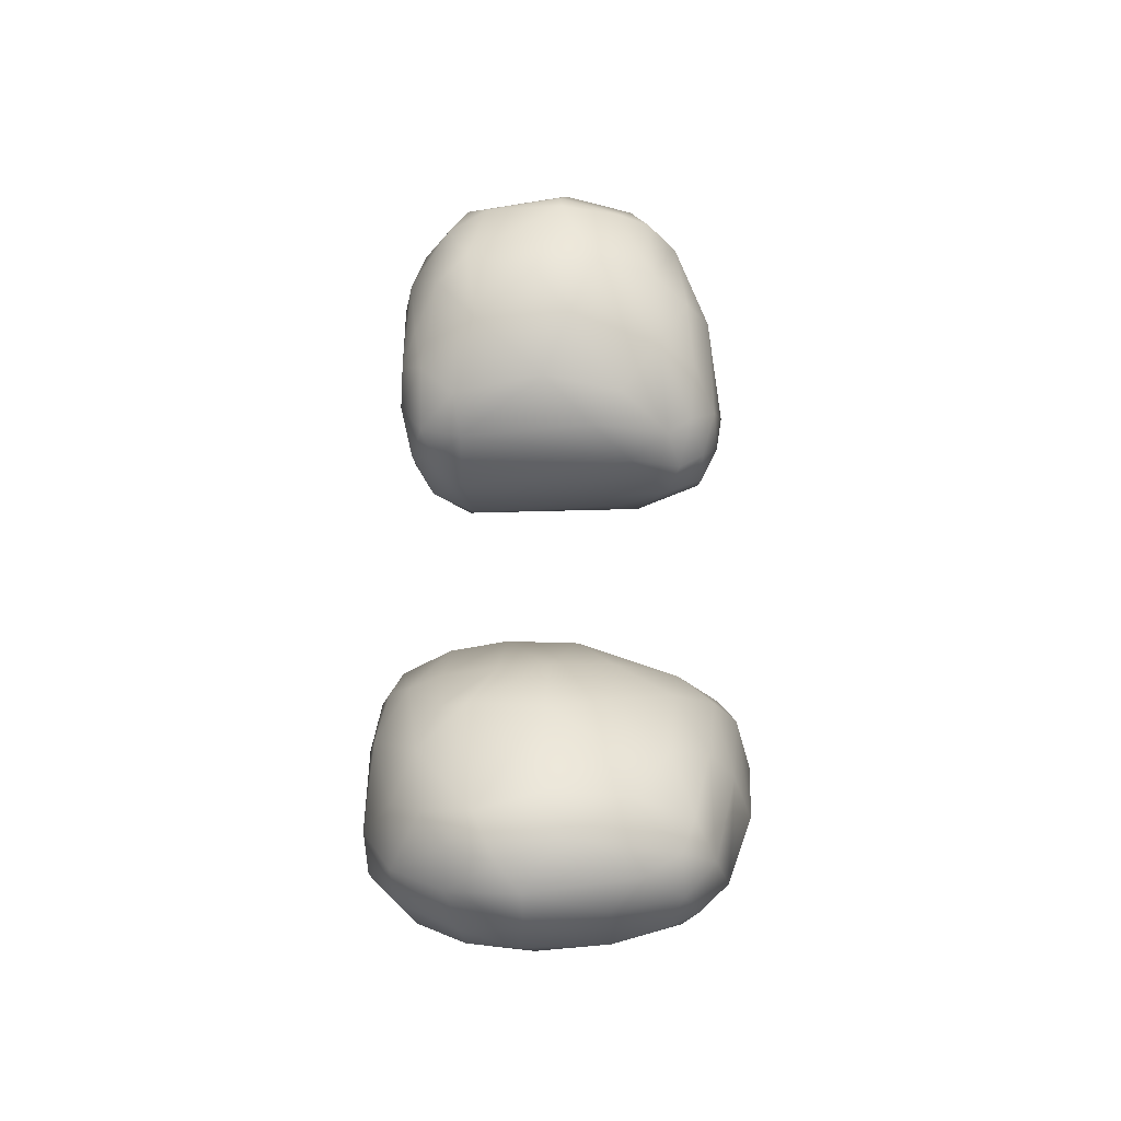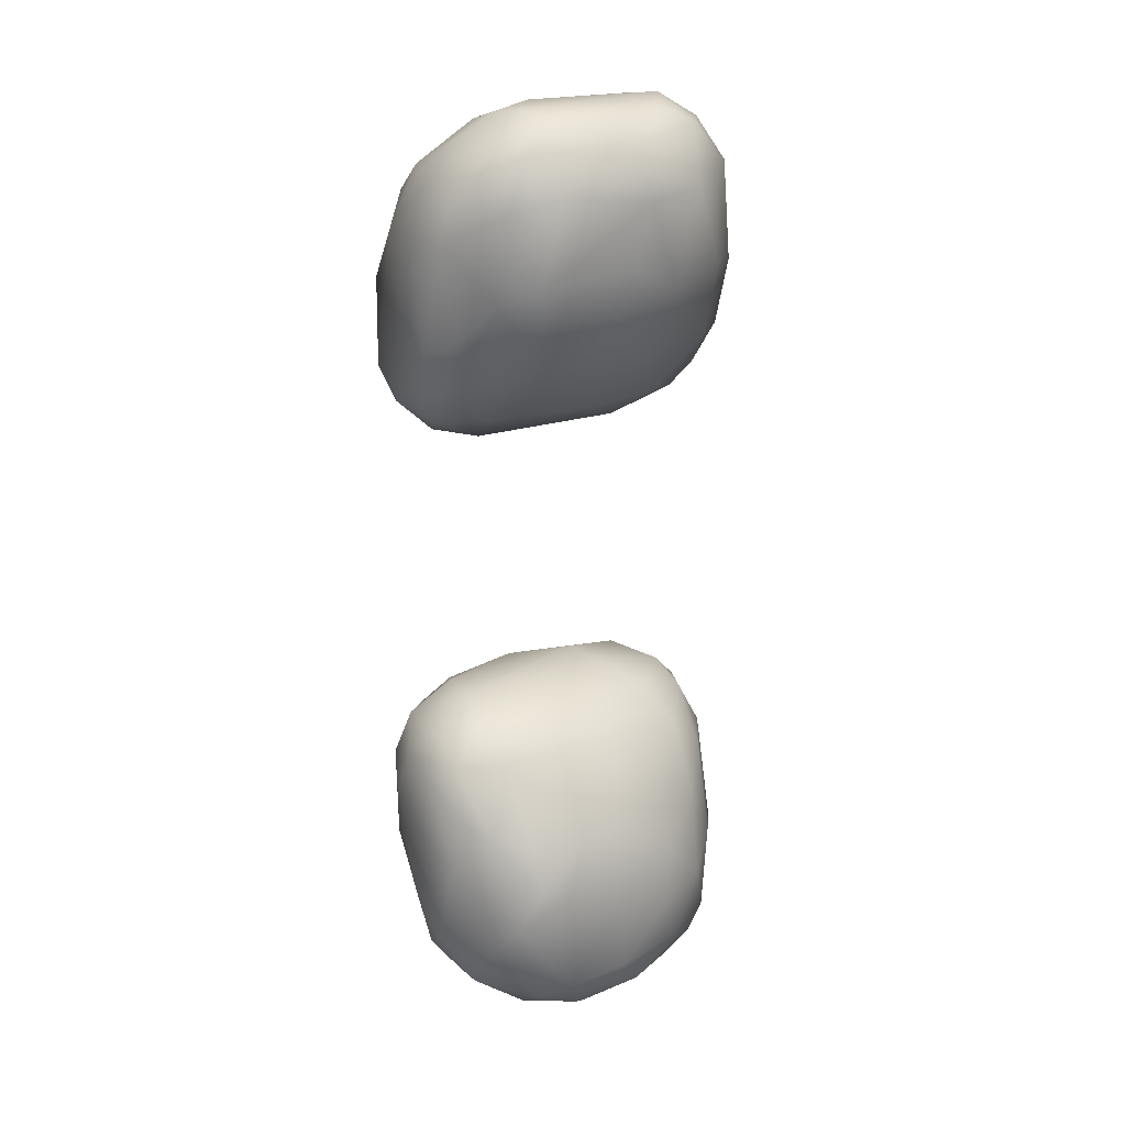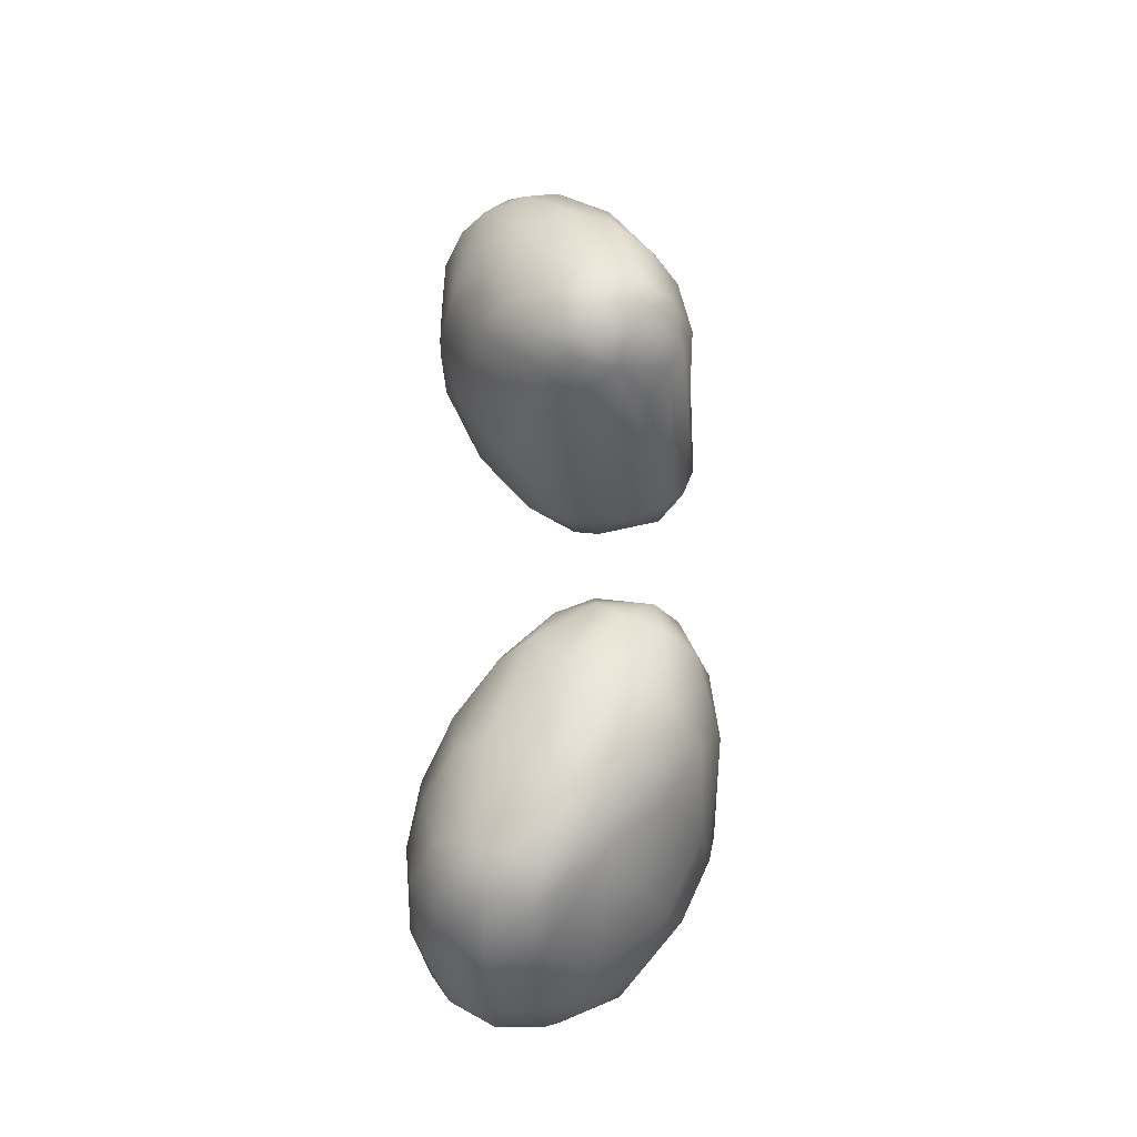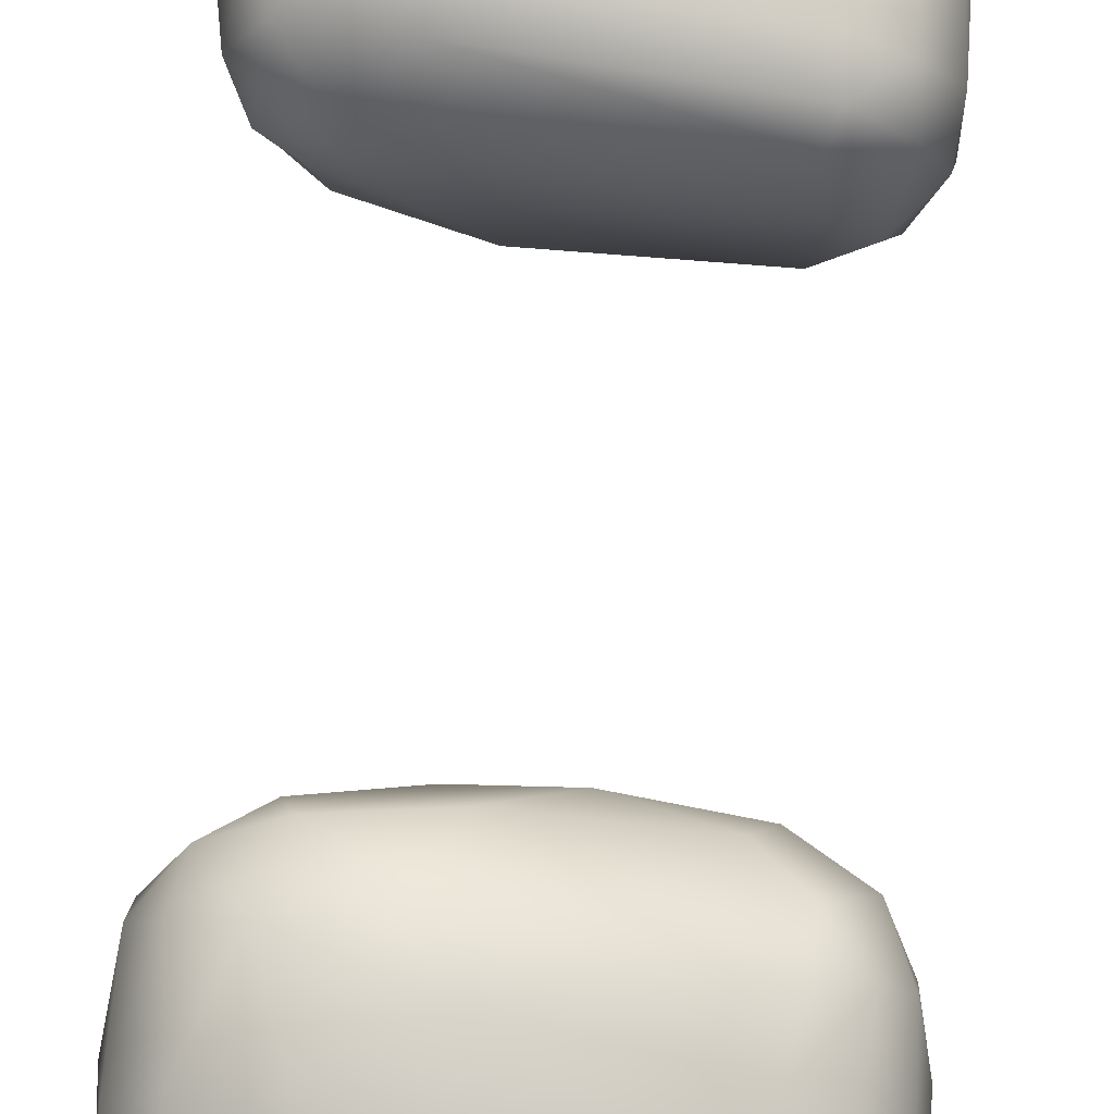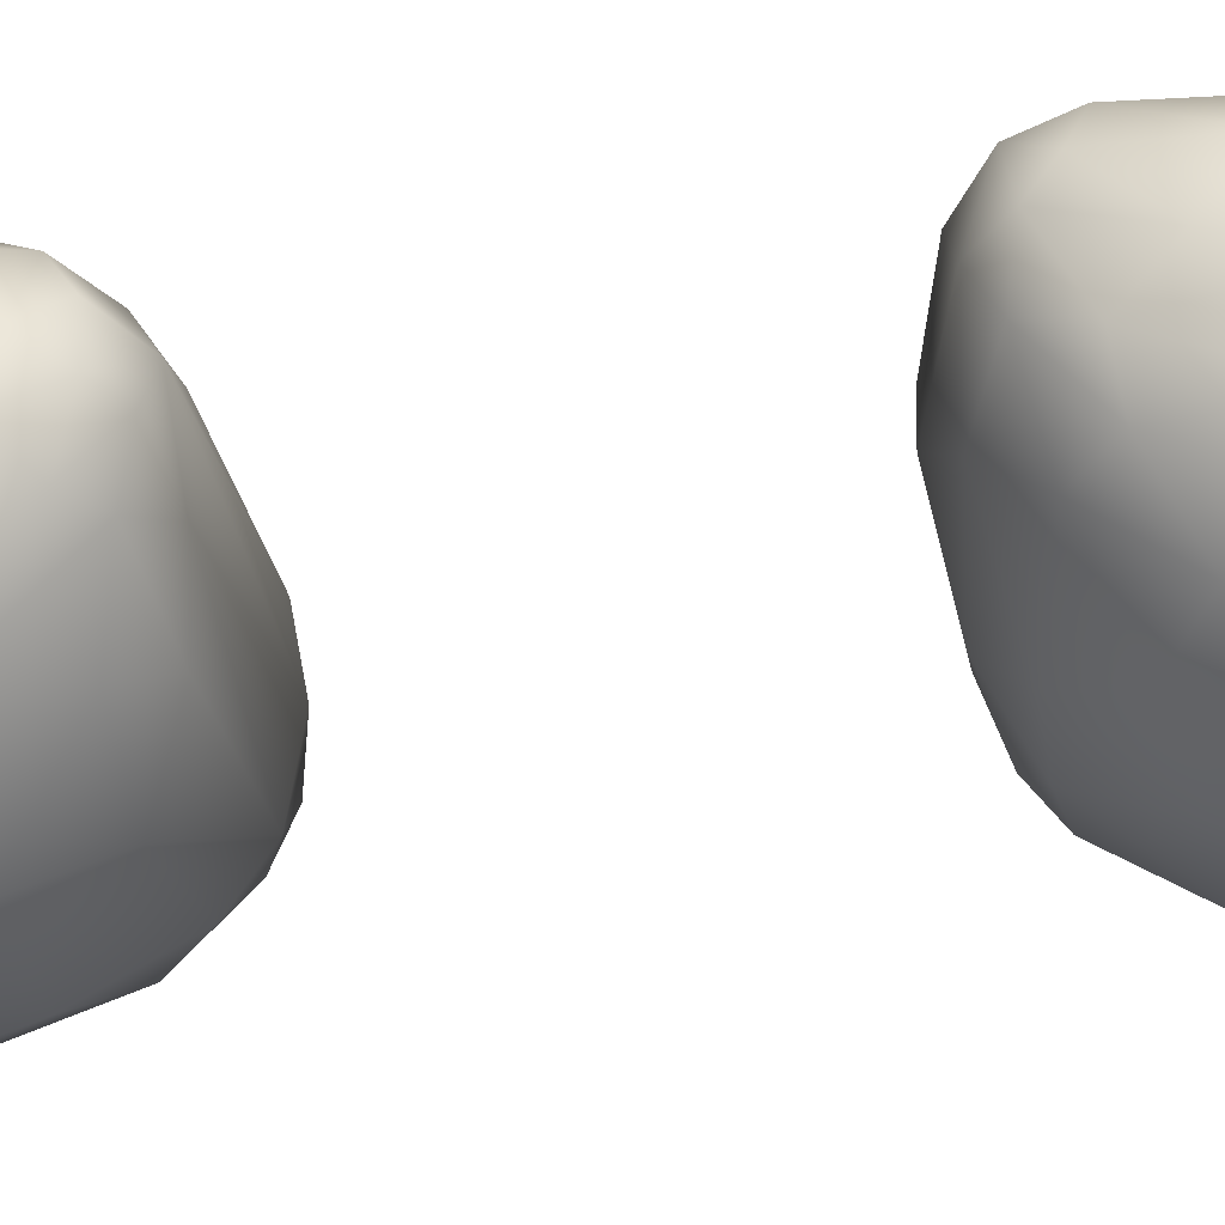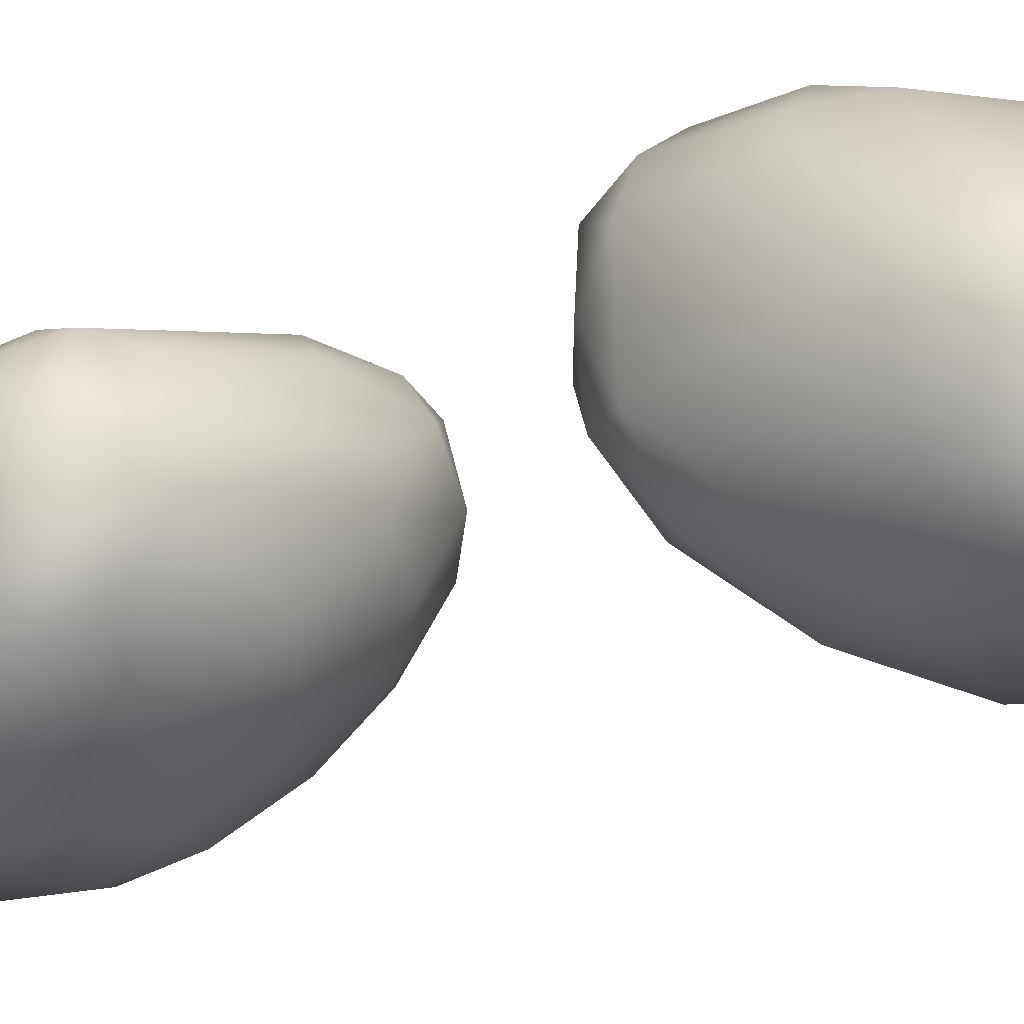
<metadata>
{"format":"obj","ext":"obj","renderer":"f3d","projection":"perspective","resolution":1024,"background":"white","views":[{"elev":-43.4,"azim":7.4,"up":"+Z"},{"elev":24.2,"azim":-24.9,"up":"+Z"},{"elev":-40.8,"azim":103.9,"up":"+Z"},{"elev":68.3,"azim":-176.0,"up":"+Y"},{"elev":-29.2,"azim":101.7,"up":"+Y"},{"elev":-15.2,"azim":-46.7,"up":"+Y"}]}
</metadata>
<code>
v 1.083e+04 4833 5246 1
v 1.083e+04 4865 5237 1
v 1.09e+04 4865 5244 1
v 1.082e+04 4903 5242 1
v 1.077e+04 4885 5251 1
v 1.089e+04 4915 5247 1
v 1.081e+04 4813 5263 1
v 1.077e+04 4811 5281 1
v 1.077e+04 4840 5259 1
v 1.088e+04 4808 5276 1
v 1.093e+04 4847 5262 1
v 1.072e+04 4851 5291 1
v 1.072e+04 4885 5283 1
v 1.096e+04 4885 5266 1
v 1.094e+04 4917 5260 1
v 1.077e+04 4928 5266 1
v 1.083e+04 4944 5264 1
v 1.08e+04 4791 5298 1
v 1.096e+04 4850 5284 1
v 1.098e+04 4885 5298 1
v 1.073e+04 4939 5296 1
v 1.097e+04 4933 5283 1
v 1.076e+04 4967 5299 1
v 1.095e+04 4982 5305 1
v 1.085e+04 4789 5310 1
v 1.075e+04 4805 5312 1
v 1.092e+04 4809 5314 1
v 1.097e+04 4846 5315 1
v 1.069e+04 4895 5318 1
v 1.099e+04 4949 5320 1
v 1.071e+04 4952 5327 1
v 1.081e+04 4999 5322 1
v 1.072e+04 4822 5335 1
v 1.069e+04 4870 5344 1
v 1.075e+04 5001 5350 1
v 1.098e+04 5011 5360 1
v 1.093e+04 5027 5351 1
v 1.079e+04 4787 5404 1
v 1.075e+04 4802 5372 1
v 1.086e+04 4786 5395 1
v 1.09e+04 4797 5361 1
v 1.095e+04 4827 5370 1
v 1.098e+04 4862 5391 1
v 1.1e+04 4895 5389 1
v 1.069e+04 4911 5362 1
v 1.101e+04 4944 5382 1
v 1.069e+04 4975 5401 1
v 1.072e+04 5005 5396 1
v 1.084e+04 5039 5377 1
v 1.07e+04 4849 5422 1
v 1.101e+04 5004 5417 1
v 1.077e+04 5032 5394 1
v 1.093e+04 5055 5404 1
v 1.077e+04 4794 5411 1
v 1.092e+04 4812 5415 1
v 1.069e+04 4892 5447 1
v 1.069e+04 4957 5460 1
v 1.098e+04 5038 5415 1
v 1.073e+04 4826 5458 1
v 1.096e+04 4851 5447 1
v 1.101e+04 4962 5446 1
v 1.075e+04 5033 5434 1
v 1.087e+04 5062 5451 1
v 1.081e+04 4801 5452 1
v 1.086e+04 4806 5454 1
v 1.077e+04 4811 5458 1
v 1.071e+04 4852 5476 1
v 1.099e+04 4899 5474 1
v 1.101e+04 4932 5479 1
v 1.071e+04 5013 5482 1
v 1.099e+04 5039 5481 1
v 1.074e+04 5033 5475 1
v 1.095e+04 5060 5478 1
v 1.091e+04 4839 5478 1
v 1.069e+04 4894 5500 1
v 1.069e+04 4983 5489 1
v 1.101e+04 5007 5490 1
v 1.089e+04 5060 5501 1
v 1.096e+04 4892 5502 1
v 1.069e+04 4939 5507 1
v 1.1e+04 4986 5507 1
v 1.074e+04 5025 5511 1
v 1.076e+04 4856 5523 1
v 1.081e+04 4853 5526 1
v 1.087e+04 4859 5522 1
v 1.072e+04 4873 5516 1
v 1.099e+04 4947 5515 1
v 1.071e+04 4979 5530 1
v 1.098e+04 5031 5516 1
v 1.094e+04 5044 5526 1
v 1.074e+04 4895 5547 1
v 1.071e+04 4915 5535 1
v 1.094e+04 4924 5539 1
v 1.098e+04 4980 5532 1
v 1.095e+04 5017 5542 1
v 1.077e+04 5014 5540 1
v 1.087e+04 5038 5536 1
v 1.084e+04 4896 5552 1
v 1.075e+04 4936 5561 1
v 1.09e+04 4952 5561 1
v 1.075e+04 4976 5558 1
v 1.089e+04 4987 5562 1
v 1.083e+04 5005 5558 1
v 1.075e+04 4894 5842 1
v 1.072e+04 4924 5844 1
v 1.074e+04 4956 5835 1
v 1.092e+04 4943 5836 1
v 1.089e+04 4896 5843 1
v 1.096e+04 4924 5851 1
v 1.097e+04 4965 5842 1
v 1.095e+04 4996 5839 1
v 1.075e+04 5004 5843 1
v 1.09e+04 5017 5846 1
v 1.075e+04 4858 5869 1
v 1.071e+04 4897 5861 1
v 1.084e+04 4848 5871 1
v 1.092e+04 4876 5867 1
v 1.069e+04 4940 5870 1
v 1.099e+04 4966 5857 1
v 1.098e+04 4926 5870 1
v 1.071e+04 4987 5858 1
v 1.099e+04 5004 5861 1
v 1.074e+04 5020 5859 1
v 1.092e+04 5043 5865 1
v 1.098e+04 5029 5878 1
v 1.072e+04 4850 5902 1
v 1.069e+04 4897 5898 1
v 1.096e+04 4860 5919 1
v 1.101e+04 4945 5896 1
v 1.069e+04 4976 5893 1
v 1.101e+04 4984 5882 1
v 1.071e+04 5012 5886 1
v 1.074e+04 5032 5887 1
v 1.081e+04 5042 5886 1
v 1.092e+04 5057 5888 1
v 1.078e+04 4810 5926 1
v 1.087e+04 4815 5922 1
v 1.099e+04 4896 5916 1
v 1.101e+04 4980 5924 1
v 1.1e+04 5028 5915 1
v 1.09e+04 5061 5906 1
v 1.096e+04 5056 5911 1
v 1.071e+04 4840 5948 1
v 1.069e+04 4870 5930 1
v 1.069e+04 4985 5973 1
v 1.071e+04 5011 5967 1
v 1.075e+04 5034 5951 1
v 1.085e+04 5051 5961 1
v 1.089e+04 5063 5935 1
v 1.077e+04 4790 6003 1
v 1.074e+04 4811 5987 1
v 1.084e+04 4790 5968 1
v 1.09e+04 4800 5983 1
v 1.099e+04 4870 5984 1
v 1.101e+04 4913 6001 1
v 1.069e+04 4925 6031 1
v 1.094e+04 5058 5961 1
v 1.098e+04 5040 5968 1
v 1.096e+04 4832 5993 1
v 1.07e+04 4848 6034 1
v 1.069e+04 4882 6034 1
v 1.101e+04 4958 6021 1
v 1.1e+04 5006 6000 1
v 1.086e+04 4786 6010 1
v 1.075e+04 5021 5996 1
v 1.085e+04 5037 6010 1
v 1.093e+04 5036 6013 1
v 1.093e+04 4810 6069 1
v 1.071e+04 4956 6057 1
v 1.096e+04 4994 6066 1
v 1.087e+04 4789 6066 1
v 1.079e+04 4792 6078 1
v 1.075e+04 4806 6064 1
v 1.096e+04 4836 6080 1
v 1.098e+04 4868 6075 1
v 1.099e+04 4914 6076 1
v 1.075e+04 4968 6074 1
v 1.083e+04 4997 6077 1
v 1.071e+04 4847 6079 1
v 1.07e+04 4890 6080 1
v 1.072e+04 4933 6083 1
v 1.097e+04 4943 6095 1
v 1.091e+04 4996 6079 1
v 1.087e+04 4796 6090 1
v 1.077e+04 4814 6107 1
v 1.087e+04 4812 6113 1
v 1.075e+04 4835 6112 1
v 1.094e+04 4845 6116 1
v 1.074e+04 4886 6112 1
v 1.096e+04 4887 6111 1
v 1.077e+04 4928 6118 1
v 1.083e+04 4955 6114 1
v 1.093e+04 4955 6110 1
v 1.08e+04 4837 6130 1
v 1.09e+04 4846 6132 1
v 1.078e+04 4862 6136 1
v 1.077e+04 4885 6131 1
v 1.092e+04 4889 6135 1
v 1.081e+04 4905 6135 1
v 1.091e+04 4924 6129 1
f 3 1 2
f 1 9 2
f 2 9 5
f 9 12 5
f 5 12 13
f 12 29 13
f 13 29 21
f 29 31 21
f 21 31 35
f 31 48 35
f 35 48 52
f 48 62 52
f 52 62 63
f 62 72 63
f 63 72 78
f 72 82 78
f 78 82 97
f 82 96 97
f 97 96 103
f 96 101 103
f 103 101 102
f 101 99 102
f 102 99 100
f 99 98 100
f 100 98 93
f 98 85 93
f 93 85 79
f 85 74 79
f 79 74 60
f 74 55 60
f 60 55 42
f 55 41 42
f 42 41 27
f 41 25 27
f 27 25 10
f 25 18 10
f 10 18 7
f 18 8 7
f 7 8 9
f 8 12 9
f 5 4 2
f 4 6 2
f 2 6 3
f 6 15 3
f 3 15 14
f 15 22 14
f 14 22 20
f 22 30 20
f 20 30 44
f 30 46 44
f 44 46 69
f 46 61 69
f 69 61 81
f 61 77 81
f 81 77 89
f 77 71 89
f 89 71 73
f 71 58 73
f 73 58 53
f 58 36 53
f 53 36 37
f 36 24 37
f 37 24 32
f 24 17 32
f 32 17 23
f 17 16 23
f 23 16 21
f 16 13 21
f 9 1 7
f 1 10 7
f 10 1 11
f 1 3 11
f 11 3 14
f 13 16 5
f 16 4 5
f 16 17 4
f 17 6 4
f 10 11 19
f 11 14 19
f 19 14 20
f 17 24 6
f 24 15 6
f 15 24 22
f 24 30 22
f 8 18 26
f 18 39 26
f 26 39 33
f 39 50 33
f 33 50 34
f 50 56 34
f 34 56 45
f 56 57 45
f 45 57 47
f 57 76 47
f 47 76 70
f 76 88 70
f 70 88 82
f 88 101 82
f 82 101 96
f 8 26 12
f 26 33 12
f 12 33 34
f 10 19 27
f 19 28 27
f 27 28 42
f 28 43 42
f 42 43 60
f 43 68 60
f 60 68 79
f 68 87 79
f 79 87 93
f 87 94 93
f 93 94 100
f 94 95 100
f 100 95 102
f 95 103 102
f 19 20 28
f 20 43 28
f 12 34 29
f 34 45 29
f 29 45 47
f 21 35 23
f 35 32 23
f 24 36 30
f 36 51 30
f 30 51 46
f 51 61 46
f 39 18 38
f 18 40 38
f 38 40 65
f 40 55 65
f 65 55 74
f 18 25 40
f 25 41 40
f 40 41 55
f 20 44 43
f 44 68 43
f 29 47 31
f 47 48 31
f 32 35 49
f 35 52 49
f 49 52 63
f 32 49 37
f 49 53 37
f 39 38 54
f 38 64 54
f 54 64 66
f 64 84 66
f 66 84 83
f 84 91 83
f 83 91 86
f 91 92 86
f 86 92 75
f 92 80 75
f 75 80 57
f 80 76 57
f 36 58 51
f 58 71 51
f 51 71 77
f 39 54 59
f 54 66 59
f 59 66 83
f 39 59 50
f 59 67 50
f 50 67 75
f 67 86 75
f 49 63 53
f 63 73 53
f 38 65 64
f 65 84 64
f 44 69 68
f 69 87 68
f 47 70 48
f 70 62 48
f 50 75 56
f 75 57 56
f 61 51 77
f 62 70 72
f 70 82 72
f 63 78 73
f 78 90 73
f 73 90 89
f 90 95 89
f 89 95 94
f 65 85 84
f 85 98 84
f 84 98 91
f 98 99 91
f 91 99 92
f 99 88 92
f 92 88 80
f 88 76 80
f 85 65 74
f 67 59 86
f 59 83 86
f 69 81 87
f 81 94 87
f 94 81 89
f 78 97 90
f 97 95 90
f 99 101 88
f 95 97 103
f 106 104 105
f 104 115 105
f 105 115 118
f 115 127 118
f 118 127 130
f 127 156 130
f 130 156 145
f 156 169 145
f 145 169 146
f 169 165 146
f 146 165 147
f 165 166 147
f 147 166 148
f 166 157 148
f 148 157 149
f 157 142 149
f 149 142 141
f 142 135 141
f 141 135 134
f 135 124 134
f 134 124 123
f 124 112 123
f 123 112 121
f 112 106 121
f 121 106 105
f 106 107 104
f 107 108 104
f 104 108 116
f 108 117 116
f 116 117 137
f 117 128 137
f 137 128 153
f 128 159 153
f 153 159 168
f 159 174 168
f 168 174 188
f 174 175 188
f 188 175 190
f 175 176 190
f 190 176 182
f 176 162 182
f 182 162 163
f 162 139 163
f 163 139 140
f 139 131 140
f 140 131 125
f 131 122 125
f 125 122 111
f 122 119 111
f 111 119 110
f 119 120 110
f 110 120 109
f 120 128 109
f 109 128 117
f 108 107 109
f 107 110 109
f 106 111 107
f 111 110 107
f 106 112 111
f 112 113 111
f 111 113 124
f 113 112 124
f 115 104 114
f 104 116 114
f 114 116 136
f 116 137 136
f 136 137 152
f 137 153 152
f 152 153 164
f 153 171 164
f 164 171 150
f 171 172 150
f 150 172 173
f 172 185 173
f 173 185 179
f 185 187 179
f 179 187 189
f 187 197 189
f 189 197 191
f 197 199 191
f 191 199 192
f 199 200 192
f 192 200 193
f 200 198 193
f 193 198 182
f 198 190 182
f 109 117 108
f 105 118 121
f 118 130 121
f 121 130 132
f 130 145 132
f 132 145 146
f 111 124 125
f 124 135 125
f 125 135 142
f 127 115 126
f 115 114 126
f 126 114 136
f 120 119 129
f 119 131 129
f 129 131 139
f 119 122 131
f 121 132 123
f 132 133 123
f 123 133 134
f 133 148 134
f 134 148 141
f 148 149 141
f 128 120 138
f 120 129 138
f 138 129 155
f 129 139 155
f 155 139 162
f 125 142 140
f 142 158 140
f 140 158 163
f 158 170 163
f 163 170 182
f 170 193 182
f 144 126 143
f 126 151 143
f 143 151 160
f 151 173 160
f 160 173 179
f 126 144 127
f 144 161 127
f 127 161 156
f 161 180 156
f 156 180 181
f 180 189 181
f 181 189 191
f 133 132 147
f 132 146 147
f 133 147 148
f 151 136 150
f 136 152 150
f 150 152 164
f 151 126 136
f 128 138 154
f 138 155 154
f 154 155 175
f 155 176 175
f 142 157 158
f 157 167 158
f 158 167 170
f 167 183 170
f 170 183 193
f 183 178 193
f 193 178 192
f 178 177 192
f 192 177 191
f 177 181 191
f 143 160 144
f 160 161 144
f 128 154 159
f 154 175 159
f 159 175 174
f 157 166 167
f 166 183 167
f 150 173 151
f 153 168 171
f 168 184 171
f 171 184 172
f 184 186 172
f 172 186 185
f 186 194 185
f 185 194 187
f 194 196 187
f 187 196 197
f 196 199 197
f 176 155 162
f 165 169 177
f 169 181 177
f 177 178 165
f 178 166 165
f 161 160 180
f 160 179 180
f 180 179 189
f 181 169 156
f 166 178 183
f 184 168 186
f 168 188 186
f 186 188 195
f 188 198 195
f 195 198 196
f 198 199 196
f 186 195 194
f 195 196 194
f 188 190 198
f 198 200 199

</code>
